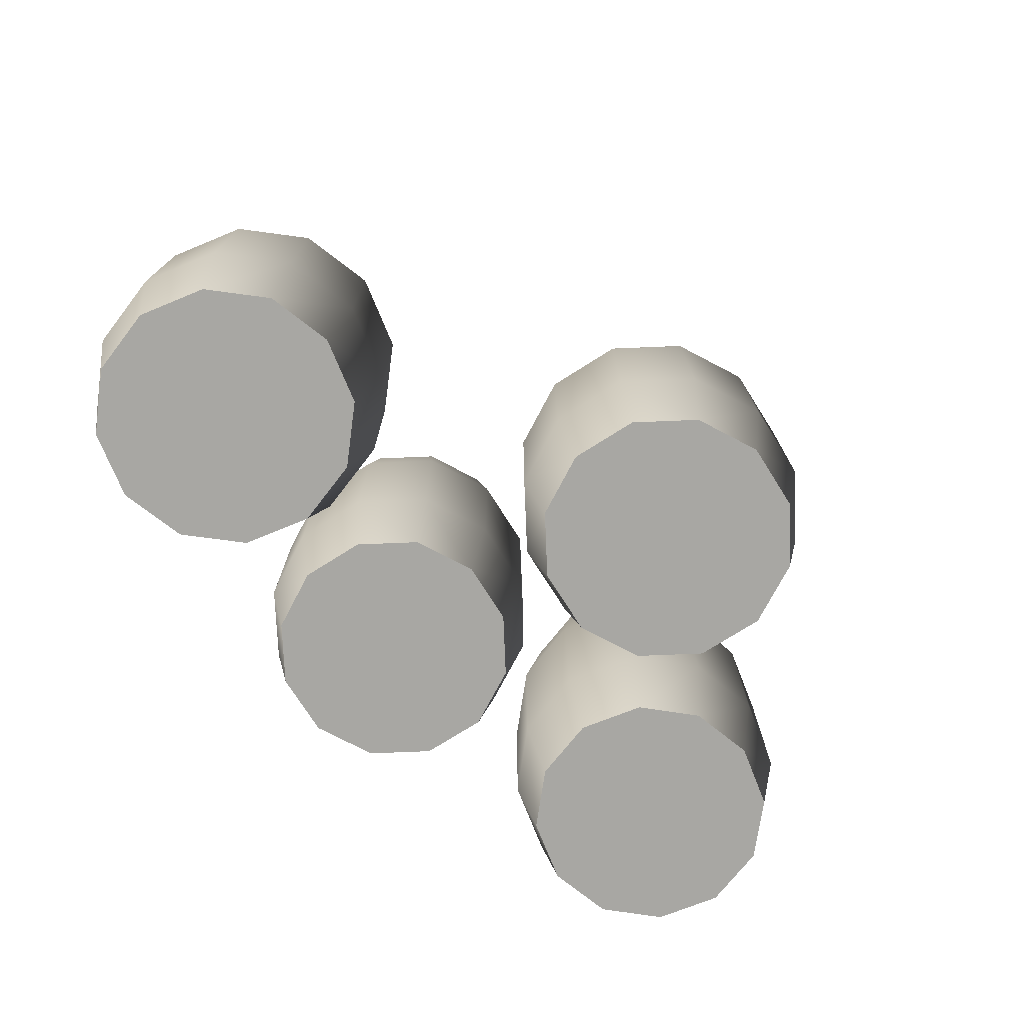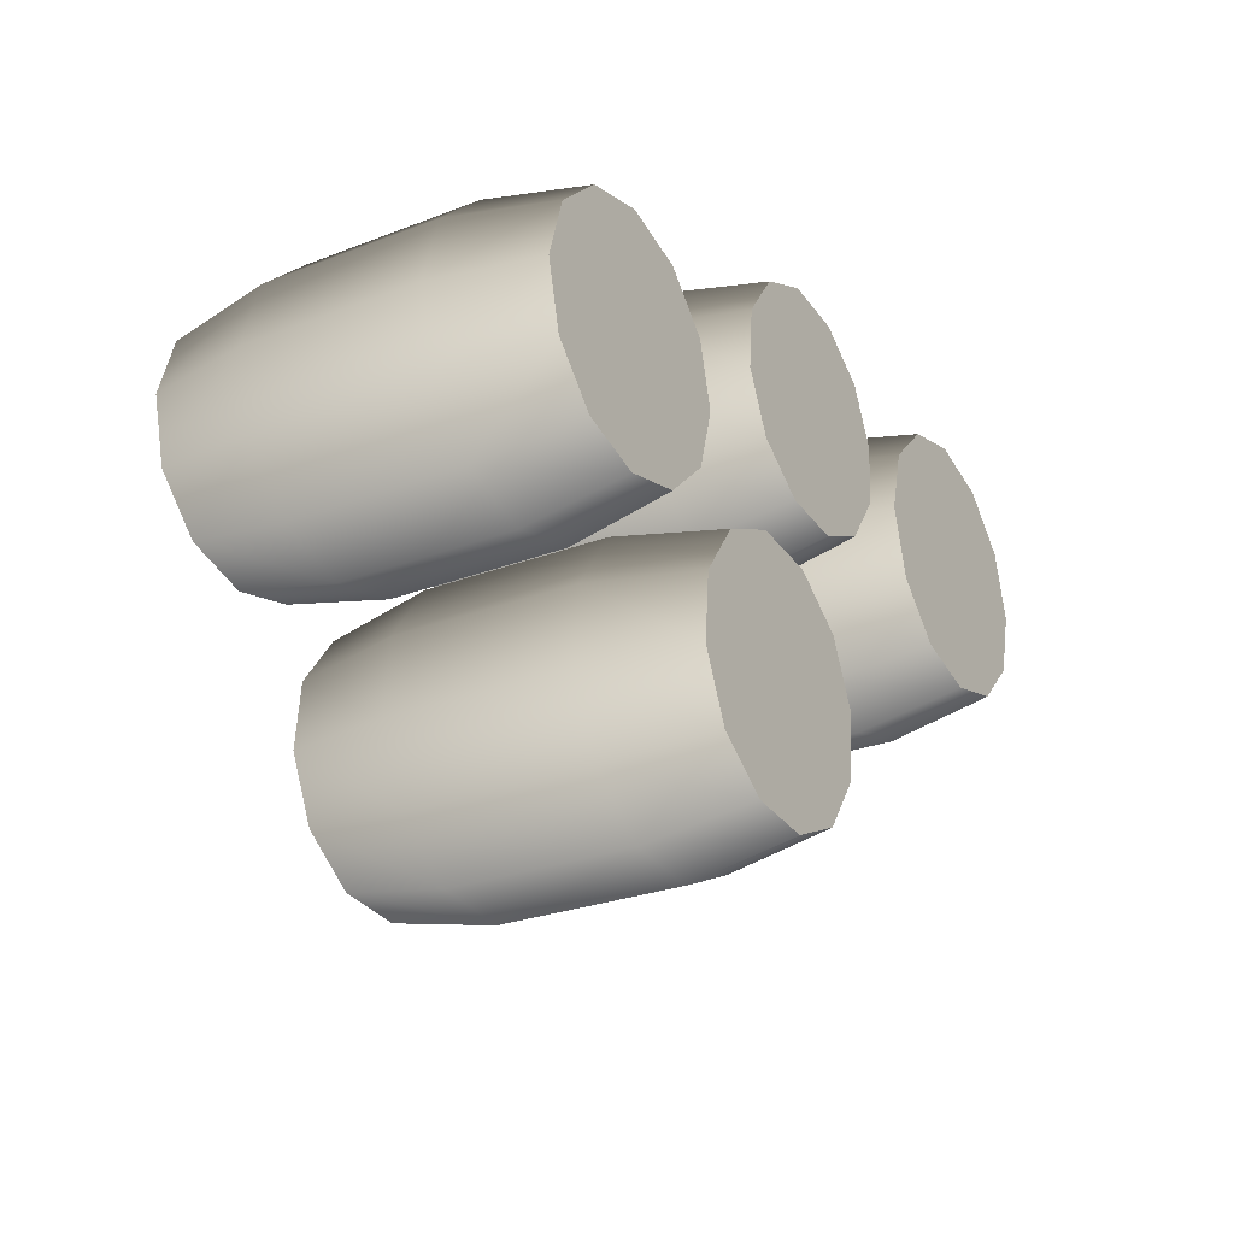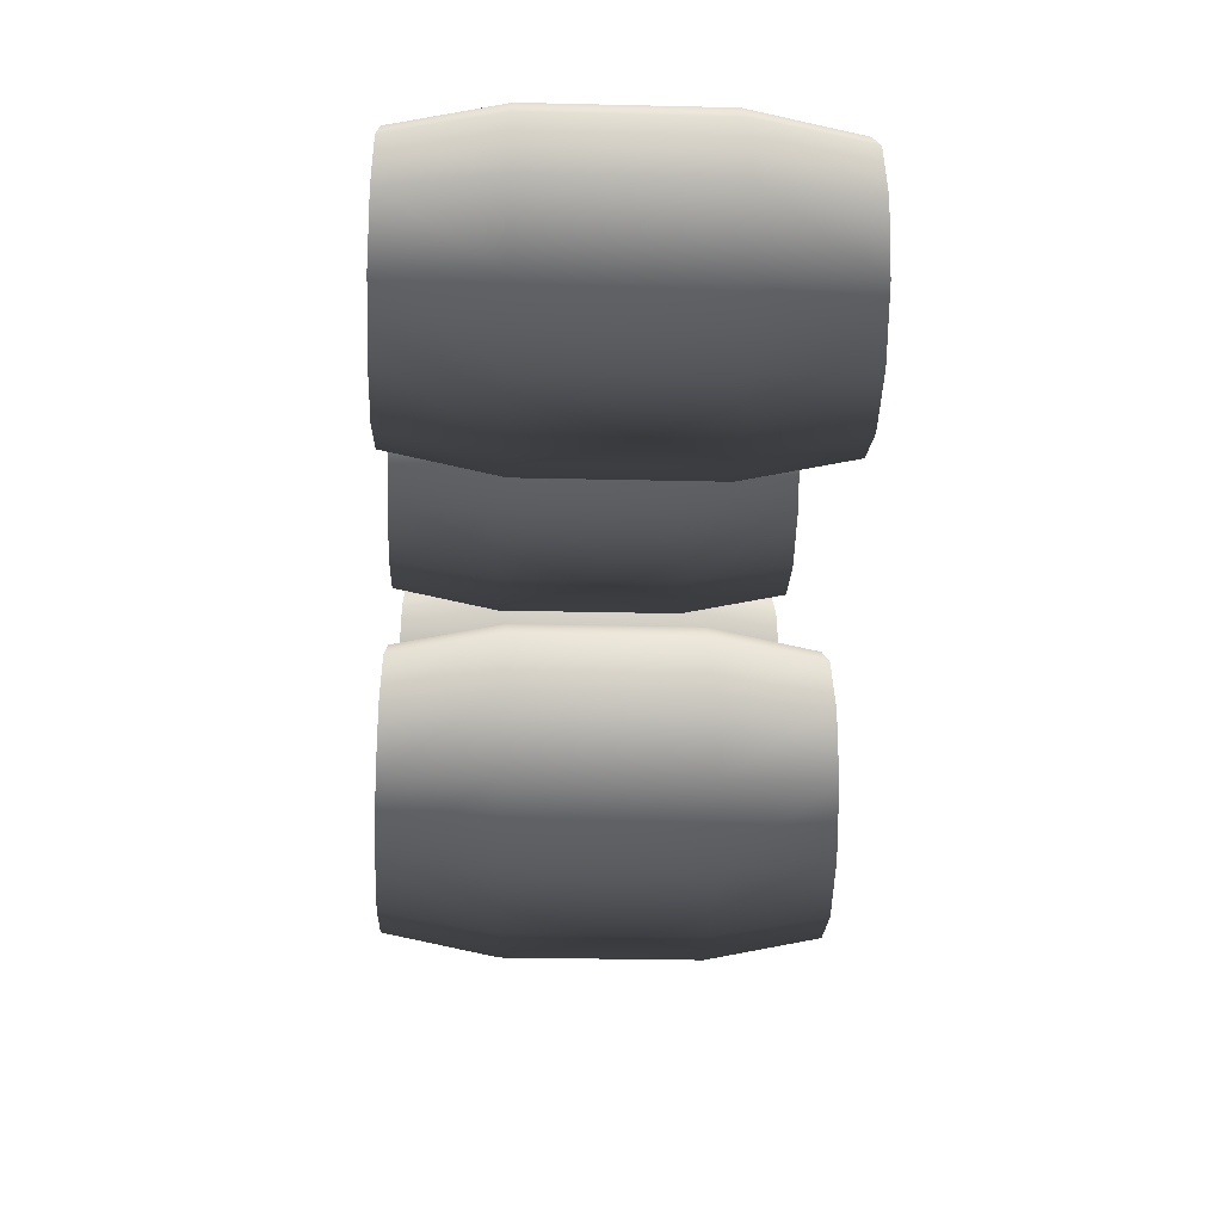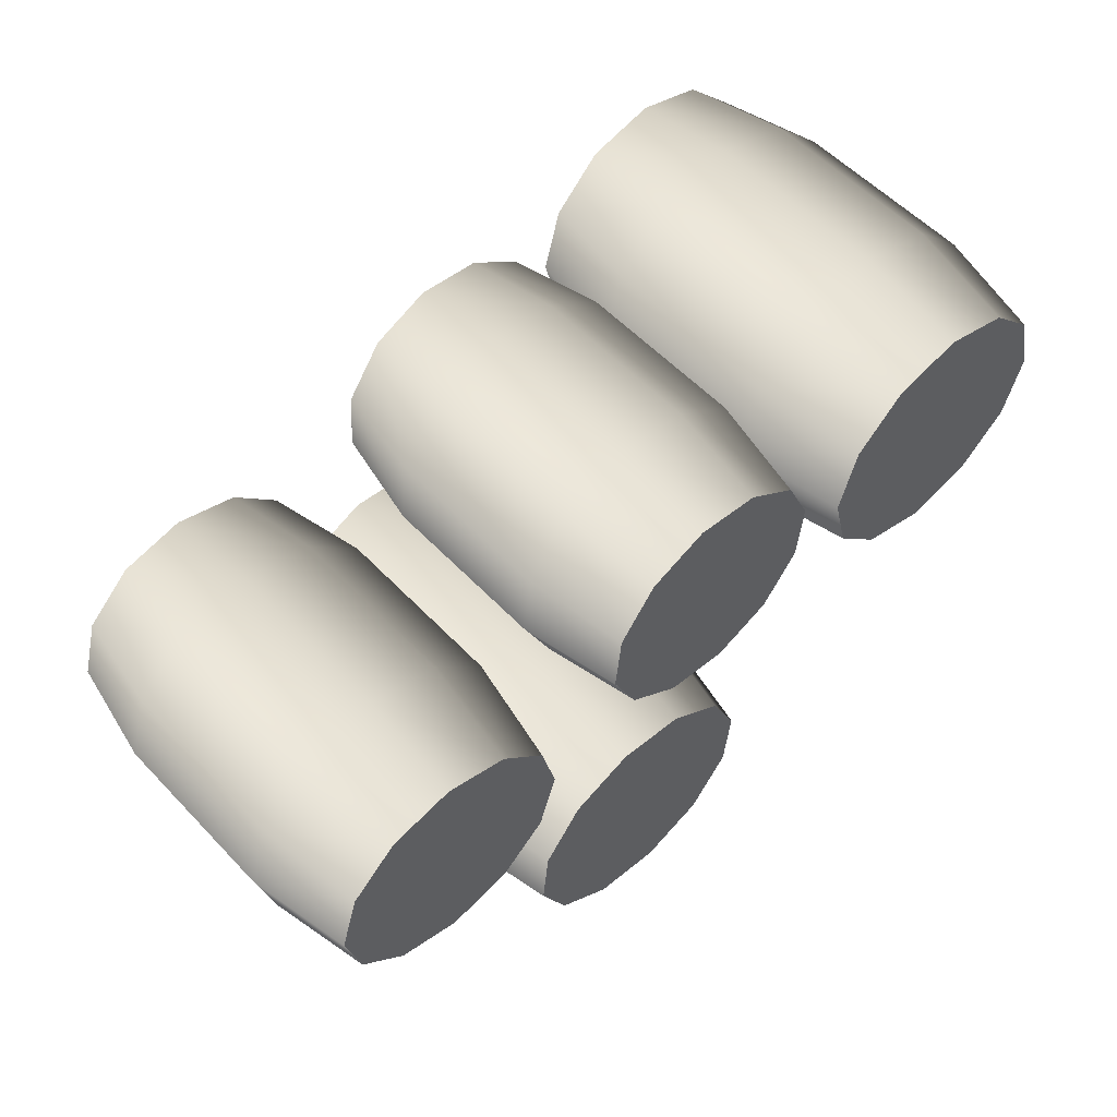
<metadata>
{"format":"obj","ext":"obj","renderer":"f3d","projection":"perspective","resolution":1024,"background":"white","views":[{"elev":-74.4,"azim":127.7,"up":"+Y"},{"elev":-27.0,"azim":-59.1,"up":"+Z"},{"elev":-28.7,"azim":88.0,"up":"+Z"},{"elev":55.6,"azim":-42.5,"up":"+Z"}]}
</metadata>
<code>
v -0.5547 0.6874 -0.414
v -0.5039 0.9487 -0.4054
v -0.4884 0.9487 -0.241
v -0.5368 0.6874 -0.223
v -0.3929 0.9487 -0.1063
v -0.4258 0.6874 -0.06654
v -0.4748 0.6874 -0.5884
v -0.435 0.9487 -0.5555
v -0.3183 0.6874 -0.6995
v -0.3003 0.9487 -0.6511
v -0.1273 0.6874 -0.7174
v -0.1359 0.9487 -0.6665
v 0.04712 0.6874 -0.6374
v 0.01419 0.9487 -0.5977
v -0.5547 0.2372 -0.414
v -0.5368 0.2372 -0.223
v -0.4258 0.2372 -0.06654
v 0.04712 0.2372 -0.6374
v -0.1273 0.2372 -0.7174
v -0.3183 0.2372 -0.6995
v -0.4748 0.2372 -0.5884
v -0.5039 -0.02404 -0.4054
v -0.4884 -0.02404 -0.241
v -0.3929 -0.02404 -0.1063
v 0.01419 -0.02404 -0.5977
v -0.1359 -0.02404 -0.6665
v -0.3003 -0.02404 -0.6511
v -0.435 -0.02404 -0.5555
v -0.3929 -0.02404 -0.1063
v -0.5039 -0.02404 -0.4054
v -0.4884 -0.02404 -0.241
v -0.3003 -0.02404 -0.6511
v -0.435 -0.02404 -0.5555
v 0.01419 -0.02404 -0.5977
v -0.1359 -0.02404 -0.6665
v -0.5039 0.9487 -0.4054
v -0.435 0.9487 -0.5555
v -0.3003 0.9487 -0.6511
v -0.3929 0.9487 -0.1063
v -0.4884 0.9487 -0.241
v 0.01419 0.9487 -0.5977
v -0.1359 0.9487 -0.6665
v -0.06036 0.6874 -0.004487
v -0.2514 0.6874 0.01344
v -0.2427 0.9487 -0.03744
v -0.07832 0.9487 -0.05288
v -0.3929 0.9487 -0.1063
v -0.4258 0.6874 -0.06654
v 0.0961 0.6874 -0.1155
v 0.05635 0.9487 -0.1485
v 0.1761 0.6874 -0.2899
v 0.1252 0.9487 -0.2986
v 0.1582 0.6874 -0.4809
v 0.1098 0.9487 -0.463
v 0.04712 0.6874 -0.6374
v 0.01419 0.9487 -0.5977
v -0.06036 0.2372 -0.004487
v -0.2514 0.2372 0.01344
v -0.4258 0.2372 -0.06654
v 0.04712 0.2372 -0.6374
v 0.1582 0.2372 -0.4809
v 0.1761 0.2372 -0.2899
v 0.0961 0.2372 -0.1155
v -0.07832 -0.02404 -0.05288
v -0.2427 -0.02404 -0.03744
v -0.3929 -0.02404 -0.1063
v 0.01419 -0.02404 -0.5977
v 0.1098 -0.02404 -0.463
v 0.1252 -0.02404 -0.2986
v 0.05635 -0.02404 -0.1485
v -0.2427 -0.02404 -0.03744
v -0.07832 -0.02404 -0.05288
v -0.3929 -0.02404 -0.1063
v 0.1252 -0.02404 -0.2986
v 0.01419 -0.02404 -0.5977
v 0.1098 -0.02404 -0.463
v 0.05635 -0.02404 -0.1485
v -0.2427 0.9487 -0.03744
v -0.3929 0.9487 -0.1063
v -0.07832 0.9487 -0.05288
v 0.01419 0.9487 -0.5977
v 0.1252 0.9487 -0.2986
v 0.1098 0.9487 -0.463
v 0.05635 0.9487 -0.1485
v -0.5977 0.6497 -0.1747
v -0.6211 0.8967 -0.1319
v -0.7728 0.8967 -0.169
v -0.7739 0.6497 -0.2177
v -0.9226 0.8967 -0.1252
v -0.9479 0.6497 -0.1669
v -0.4666 0.6497 -0.04941
v -0.5083 0.8967 -0.02408
v -0.4158 0.6497 0.1247
v -0.4646 0.8967 0.1257
v -0.4588 0.6497 0.3008
v -0.5016 0.8967 0.2774
v -0.5841 0.6497 0.4319
v -0.6094 0.8967 0.3902
v -0.5977 0.2242 -0.1747
v -0.7739 0.2242 -0.2177
v -0.9479 0.2242 -0.1669
v -0.5841 0.2242 0.4319
v -0.4588 0.2242 0.3008
v -0.4158 0.2242 0.1247
v -0.4666 0.2242 -0.04941
v -0.6211 -0.02272 -0.1319
v -0.7728 -0.02272 -0.169
v -0.9226 -0.02272 -0.1252
v -0.6094 -0.02272 0.3902
v -0.5016 -0.02272 0.2774
v -0.4646 -0.02272 0.1257
v -0.5083 -0.02272 -0.02408
v -0.9226 -0.02272 -0.1252
v -0.6211 -0.02272 -0.1319
v -0.7728 -0.02272 -0.169
v -0.4646 -0.02272 0.1257
v -0.5083 -0.02272 -0.02408
v -0.6094 -0.02272 0.3902
v -0.5016 -0.02272 0.2774
v -0.6211 0.8967 -0.1319
v -0.5083 0.8967 -0.02408
v -0.4646 0.8967 0.1257
v -0.9226 0.8967 -0.1252
v -0.7728 0.8967 -0.169
v -0.6094 0.8967 0.3902
v -0.5016 0.8967 0.2774
v -1.116 0.6497 0.1404
v -1.073 0.6497 -0.03582
v -1.03 0.8967 -0.01238
v -1.067 0.8967 0.1393
v -0.9226 0.8967 -0.1252
v -0.9479 0.6497 -0.1669
v -1.065 0.6497 0.3144
v -1.024 0.8967 0.2891
v -0.9343 0.6497 0.4397
v -0.9109 0.8967 0.397
v -1.116 0.2242 0.1404
v -1.073 0.2242 -0.03582
v -0.9479 0.2242 -0.1669
v -0.9343 0.2242 0.4397
v -1.065 0.2242 0.3144
v -1.067 -0.02272 0.1393
v -1.03 -0.02272 -0.01238
v -0.9226 -0.02272 -0.1252
v -0.9109 -0.02272 0.397
v -1.024 -0.02272 0.2891
v -0.5841 0.6497 0.4319
v -0.7582 0.6497 0.4827
v -0.7593 0.8967 0.434
v -0.6094 0.8967 0.3902
v -0.9109 0.8967 0.397
v -0.9343 0.6497 0.4397
v -0.5841 0.2242 0.4319
v -0.7582 0.2242 0.4827
v -0.9343 0.2242 0.4397
v -0.6094 -0.02272 0.3902
v -0.7593 -0.02272 0.434
v -0.9109 -0.02272 0.397
v -1.03 -0.02272 -0.01238
v -1.067 -0.02272 0.1393
v -0.9226 -0.02272 -0.1252
v -0.9109 -0.02272 0.397
v -0.6094 -0.02272 0.3902
v -0.7593 -0.02272 0.434
v -1.024 -0.02272 0.2891
v -1.03 0.8967 -0.01238
v -0.9226 0.8967 -0.1252
v -1.067 0.8967 0.1393
v -0.6094 0.8967 0.3902
v -0.9109 0.8967 0.397
v -0.7593 0.8967 0.434
v -1.024 0.8967 0.2891
v -0.3162 0.6348 0.4991
v -0.2715 0.8761 0.4825
v -0.1832 0.8761 0.6068
v -0.2136 0.6348 0.6435
v -0.0446 0.8761 0.6704
v -0.05257 0.6348 0.7174
v -0.3327 0.6348 0.3227
v -0.2858 0.8761 0.3306
v -0.2589 0.6348 0.1616
v -0.2222 0.8761 0.192
v -0.1144 0.6348 0.05907
v -0.09783 0.8761 0.1038
v 0.06197 0.6348 0.0425
v 0.054 0.8761 0.08949
v -0.3162 0.2191 0.4991
v -0.2136 0.2191 0.6435
v -0.05257 0.2191 0.7174
v 0.06197 0.2191 0.0425
v -0.1144 0.2191 0.05907
v -0.2589 0.2191 0.1616
v -0.3327 0.2191 0.3227
v -0.2715 -0.0222 0.4825
v -0.1832 -0.0222 0.6068
v -0.0446 -0.0222 0.6704
v 0.054 -0.0222 0.08949
v -0.09783 -0.0222 0.1038
v -0.2222 -0.0222 0.192
v -0.2858 -0.0222 0.3306
v -0.0446 -0.0222 0.6704
v -0.2715 -0.0222 0.4825
v -0.1832 -0.0222 0.6068
v -0.2222 -0.0222 0.192
v -0.2858 -0.0222 0.3306
v 0.054 -0.0222 0.08949
v -0.09783 -0.0222 0.1038
v -0.2715 0.8761 0.4825
v -0.2858 0.8761 0.3306
v -0.2222 0.8761 0.192
v -0.0446 0.8761 0.6704
v -0.1832 0.8761 0.6068
v 0.054 0.8761 0.08949
v -0.09783 0.8761 0.1038
v 0.2683 0.6348 0.5983
v 0.1238 0.6348 0.7008
v 0.1072 0.8761 0.6561
v 0.2316 0.8761 0.5679
v -0.0446 0.8761 0.6704
v -0.05257 0.6348 0.7174
v 0.2683 0.2191 0.5983
v 0.1238 0.2191 0.7008
v -0.05257 0.2191 0.7174
v 0.2316 -0.0222 0.5679
v 0.1072 -0.0222 0.6561
v -0.0446 -0.0222 0.6704
v 0.06197 0.6348 0.0425
v 0.223 0.6348 0.1163
v 0.1926 0.8761 0.1531
v 0.054 0.8761 0.08949
v 0.2809 0.8761 0.2774
v 0.3256 0.6348 0.2608
v 0.2952 0.8761 0.4292
v 0.3421 0.6348 0.4372
v 0.2316 0.8761 0.5679
v 0.2683 0.6348 0.5983
v 0.06197 0.2191 0.0425
v 0.223 0.2191 0.1163
v 0.3256 0.2191 0.2608
v 0.3421 0.2191 0.4372
v 0.2683 0.2191 0.5983
v 0.054 -0.0222 0.08949
v 0.1926 -0.0222 0.1531
v 0.2809 -0.0222 0.2774
v 0.2952 -0.0222 0.4292
v 0.2316 -0.0222 0.5679
v 0.1072 -0.0222 0.6561
v 0.2316 -0.0222 0.5679
v -0.0446 -0.0222 0.6704
v 0.2809 -0.0222 0.2774
v 0.054 -0.0222 0.08949
v 0.1926 -0.0222 0.1531
v 0.2952 -0.0222 0.4292
v 0.1072 0.8761 0.6561
v -0.0446 0.8761 0.6704
v 0.2316 0.8761 0.5679
v 0.054 0.8761 0.08949
v 0.2809 0.8761 0.2774
v 0.1926 0.8761 0.1531
v 0.2952 0.8761 0.4292
v 0.7355 0.7023 -0.04684
v 0.7358 0.9692 0.005888
v 0.5731 0.9692 0.05044
v 0.5465 0.7023 0.004923
v 0.4544 0.9692 0.1704
v 0.4086 0.7023 0.1443
v 0.9251 0.7023 0.00285
v 0.899 0.9692 0.04866
v 1.064 0.7023 0.1407
v 1.019 0.9692 0.1673
v 1.116 0.7023 0.3297
v 1.064 0.9692 0.33
v 1.067 0.7023 0.5194
v 1.021 0.9692 0.4932
v 0.7355 0.2423 -0.04684
v 0.5465 0.2423 0.004923
v 0.4086 0.2423 0.1443
v 1.067 0.2423 0.5194
v 1.116 0.2423 0.3297
v 1.064 0.2423 0.1407
v 0.9251 0.2423 0.00285
v 0.7358 -0.02456 0.005888
v 0.5731 -0.02456 0.05044
v 0.4544 -0.02456 0.1704
v 1.021 -0.02456 0.4932
v 1.064 -0.02456 0.33
v 1.019 -0.02456 0.1673
v 0.899 -0.02456 0.04866
v 0.4544 -0.02456 0.1704
v 0.7358 -0.02456 0.005888
v 0.5731 -0.02456 0.05044
v 1.019 -0.02456 0.1673
v 0.899 -0.02456 0.04866
v 1.021 -0.02456 0.4932
v 1.064 -0.02456 0.33
v 0.7358 0.9692 0.005888
v 0.899 0.9692 0.04866
v 1.019 0.9692 0.1673
v 0.4544 0.9692 0.1704
v 0.5731 0.9692 0.05044
v 1.021 0.9692 0.4932
v 1.064 0.9692 0.33
v 0.4107 0.7023 0.5229
v 0.3589 0.7023 0.3339
v 0.4117 0.9692 0.3336
v 0.4562 0.9692 0.4963
v 0.4544 0.9692 0.1704
v 0.4086 0.7023 0.1443
v 0.5501 0.7023 0.6608
v 0.5762 0.9692 0.615
v 0.4107 0.2423 0.5229
v 0.3589 0.2423 0.3339
v 0.4086 0.2423 0.1443
v 0.5501 0.2423 0.6608
v 0.4562 -0.02456 0.4963
v 0.4117 -0.02456 0.3336
v 0.4544 -0.02456 0.1704
v 0.5762 -0.02456 0.615
v 1.067 0.7023 0.5194
v 0.9287 0.7023 0.6587
v 0.9021 0.9692 0.6132
v 1.021 0.9692 0.4932
v 0.7394 0.9692 0.6577
v 0.7397 0.7023 0.7105
v 0.5762 0.9692 0.615
v 0.5501 0.7023 0.6608
v 1.067 0.2423 0.5194
v 0.9287 0.2423 0.6587
v 0.7397 0.2423 0.7105
v 0.5501 0.2423 0.6608
v 1.021 -0.02456 0.4932
v 0.9021 -0.02456 0.6132
v 0.7394 -0.02456 0.6577
v 0.5762 -0.02456 0.615
v 0.4117 -0.02456 0.3336
v 0.4562 -0.02456 0.4963
v 0.4544 -0.02456 0.1704
v 0.7394 -0.02456 0.6577
v 1.021 -0.02456 0.4932
v 0.9021 -0.02456 0.6132
v 0.5762 -0.02456 0.615
v 0.4117 0.9692 0.3336
v 0.4544 0.9692 0.1704
v 0.4562 0.9692 0.4963
v 1.021 0.9692 0.4932
v 0.7394 0.9692 0.6577
v 0.9021 0.9692 0.6132
v 0.5762 0.9692 0.615
g Barrels_Preset_01_(1)_5615_47
f 1 3 2
f 1 4 3
f 4 5 3
f 4 6 5
f 7 1 2
f 7 2 8
f 9 7 8
f 9 8 10
f 11 9 10
f 11 10 12
f 13 11 12
f 13 12 14
f 4 1 15
f 4 15 16
f 6 4 16
f 6 16 17
f 11 13 18
f 11 18 19
f 9 11 19
f 9 19 20
f 7 9 20
f 7 20 21
f 1 21 15
f 1 7 21
f 22 16 15
f 22 23 16
f 23 17 16
f 23 24 17
f 25 19 18
f 25 26 19
f 26 20 19
f 26 27 20
f 27 21 20
f 27 28 21
f 28 15 21
f 28 22 15
f 29 31 30
f 32 29 30
f 30 33 32
f 32 34 29
f 32 35 34
f 36 38 37
f 36 39 38
f 36 40 39
f 41 38 39
f 42 38 41
f 43 45 44
f 43 46 45
f 44 45 47
f 44 47 48
f 49 46 43
f 49 50 46
f 51 50 49
f 51 52 50
f 53 52 51
f 53 54 52
f 55 54 53
f 55 56 54
f 44 57 43
f 44 58 57
f 48 58 44
f 48 59 58
f 53 60 55
f 53 61 60
f 51 61 53
f 51 62 61
f 49 62 51
f 49 63 62
f 43 63 49
f 43 57 63
f 64 57 58
f 64 58 65
f 65 58 59
f 65 59 66
f 67 60 61
f 67 61 68
f 68 61 62
f 68 62 69
f 69 62 63
f 69 63 70
f 70 57 64
f 70 63 57
f 71 73 72
f 74 72 73
f 75 74 73
f 76 74 75
f 77 72 74
f 78 80 79
f 79 80 81
f 80 82 81
f 83 81 82
f 84 82 80
f 85 87 86
f 85 88 87
f 88 89 87
f 88 90 89
f 91 85 86
f 91 86 92
f 93 91 92
f 93 92 94
f 95 93 94
f 95 94 96
f 97 95 96
f 97 96 98
f 88 85 99
f 88 99 100
f 90 88 100
f 90 100 101
f 95 97 102
f 95 102 103
f 93 95 103
f 93 103 104
f 91 93 104
f 91 104 105
f 85 105 99
f 85 91 105
f 106 100 99
f 106 107 100
f 107 101 100
f 107 108 101
f 109 103 102
f 109 110 103
f 110 104 103
f 110 111 104
f 111 105 104
f 111 112 105
f 112 99 105
f 112 106 99
f 113 115 114
f 116 113 114
f 114 117 116
f 116 118 113
f 116 119 118
f 120 122 121
f 120 123 122
f 120 124 123
f 125 122 123
f 126 122 125
f 127 129 128
f 127 130 129
f 128 129 131
f 128 131 132
f 133 130 127
f 133 134 130
f 135 134 133
f 135 136 134
f 128 137 127
f 128 138 137
f 132 138 128
f 132 139 138
f 133 140 135
f 133 141 140
f 127 141 133
f 127 137 141
f 142 137 138
f 142 138 143
f 143 138 139
f 143 139 144
f 145 140 141
f 145 141 146
f 146 137 142
f 146 141 137
f 147 149 148
f 147 150 149
f 148 149 151
f 148 151 152
f 148 153 147
f 148 154 153
f 152 154 148
f 152 155 154
f 156 153 154
f 156 154 157
f 157 154 155
f 157 155 158
f 159 161 160
f 162 160 161
f 163 162 161
f 164 162 163
f 165 160 162
f 166 168 167
f 167 168 169
f 168 170 169
f 171 169 170
f 172 170 168
f 173 175 174
f 173 176 175
f 176 177 175
f 176 178 177
f 179 173 174
f 179 174 180
f 181 179 180
f 181 180 182
f 183 181 182
f 183 182 184
f 185 183 184
f 185 184 186
f 176 173 187
f 176 187 188
f 178 176 188
f 178 188 189
f 183 185 190
f 183 190 191
f 181 183 191
f 181 191 192
f 179 181 192
f 179 192 193
f 173 193 187
f 173 179 193
f 194 188 187
f 194 195 188
f 195 189 188
f 195 196 189
f 197 191 190
f 197 198 191
f 198 192 191
f 198 199 192
f 199 193 192
f 199 200 193
f 200 187 193
f 200 194 187
f 201 203 202
f 204 201 202
f 202 205 204
f 204 206 201
f 204 207 206
f 208 210 209
f 208 211 210
f 208 212 211
f 213 210 211
f 214 210 213
f 215 217 216
f 215 218 217
f 216 217 219
f 216 219 220
f 216 221 215
f 216 222 221
f 220 222 216
f 220 223 222
f 224 221 222
f 224 222 225
f 225 222 223
f 225 223 226
f 227 229 228
f 227 230 229
f 228 229 231
f 228 231 232
f 232 231 233
f 232 233 234
f 234 233 235
f 234 235 236
f 228 237 227
f 228 238 237
f 232 238 228
f 232 239 238
f 234 239 232
f 234 240 239
f 236 240 234
f 236 241 240
f 242 237 238
f 242 238 243
f 243 238 239
f 243 239 244
f 244 239 240
f 244 240 245
f 245 240 241
f 245 241 246
f 247 249 248
f 250 248 249
f 251 250 249
f 252 250 251
f 253 248 250
f 254 256 255
f 255 256 257
f 256 258 257
f 259 257 258
f 260 258 256
f 261 263 262
f 261 264 263
f 264 265 263
f 264 266 265
f 267 261 262
f 267 262 268
f 269 267 268
f 269 268 270
f 271 269 270
f 271 270 272
f 273 271 272
f 273 272 274
f 264 261 275
f 264 275 276
f 266 264 276
f 266 276 277
f 271 273 278
f 271 278 279
f 269 271 279
f 269 279 280
f 267 269 280
f 267 280 281
f 261 281 275
f 261 267 281
f 282 276 275
f 282 283 276
f 283 277 276
f 283 284 277
f 285 279 278
f 285 286 279
f 286 280 279
f 286 287 280
f 287 281 280
f 287 288 281
f 288 275 281
f 288 282 275
f 289 291 290
f 292 289 290
f 290 293 292
f 292 294 289
f 292 295 294
f 296 298 297
f 296 299 298
f 296 300 299
f 301 298 299
f 302 298 301
f 303 305 304
f 303 306 305
f 304 305 307
f 304 307 308
f 309 306 303
f 309 310 306
f 304 311 303
f 304 312 311
f 308 312 304
f 308 313 312
f 303 314 309
f 303 311 314
f 315 311 312
f 315 312 316
f 316 312 313
f 316 313 317
f 318 311 315
f 318 314 311
f 319 321 320
f 319 322 321
f 320 321 323
f 320 323 324
f 324 323 325
f 324 325 326
f 320 327 319
f 320 328 327
f 324 328 320
f 324 329 328
f 326 329 324
f 326 330 329
f 331 327 328
f 331 328 332
f 332 328 329
f 332 329 333
f 333 329 330
f 333 330 334
f 335 337 336
f 338 336 337
f 339 338 337
f 340 338 339
f 341 336 338
f 342 344 343
f 343 344 345
f 344 346 345
f 347 345 346
f 348 346 344

</code>
